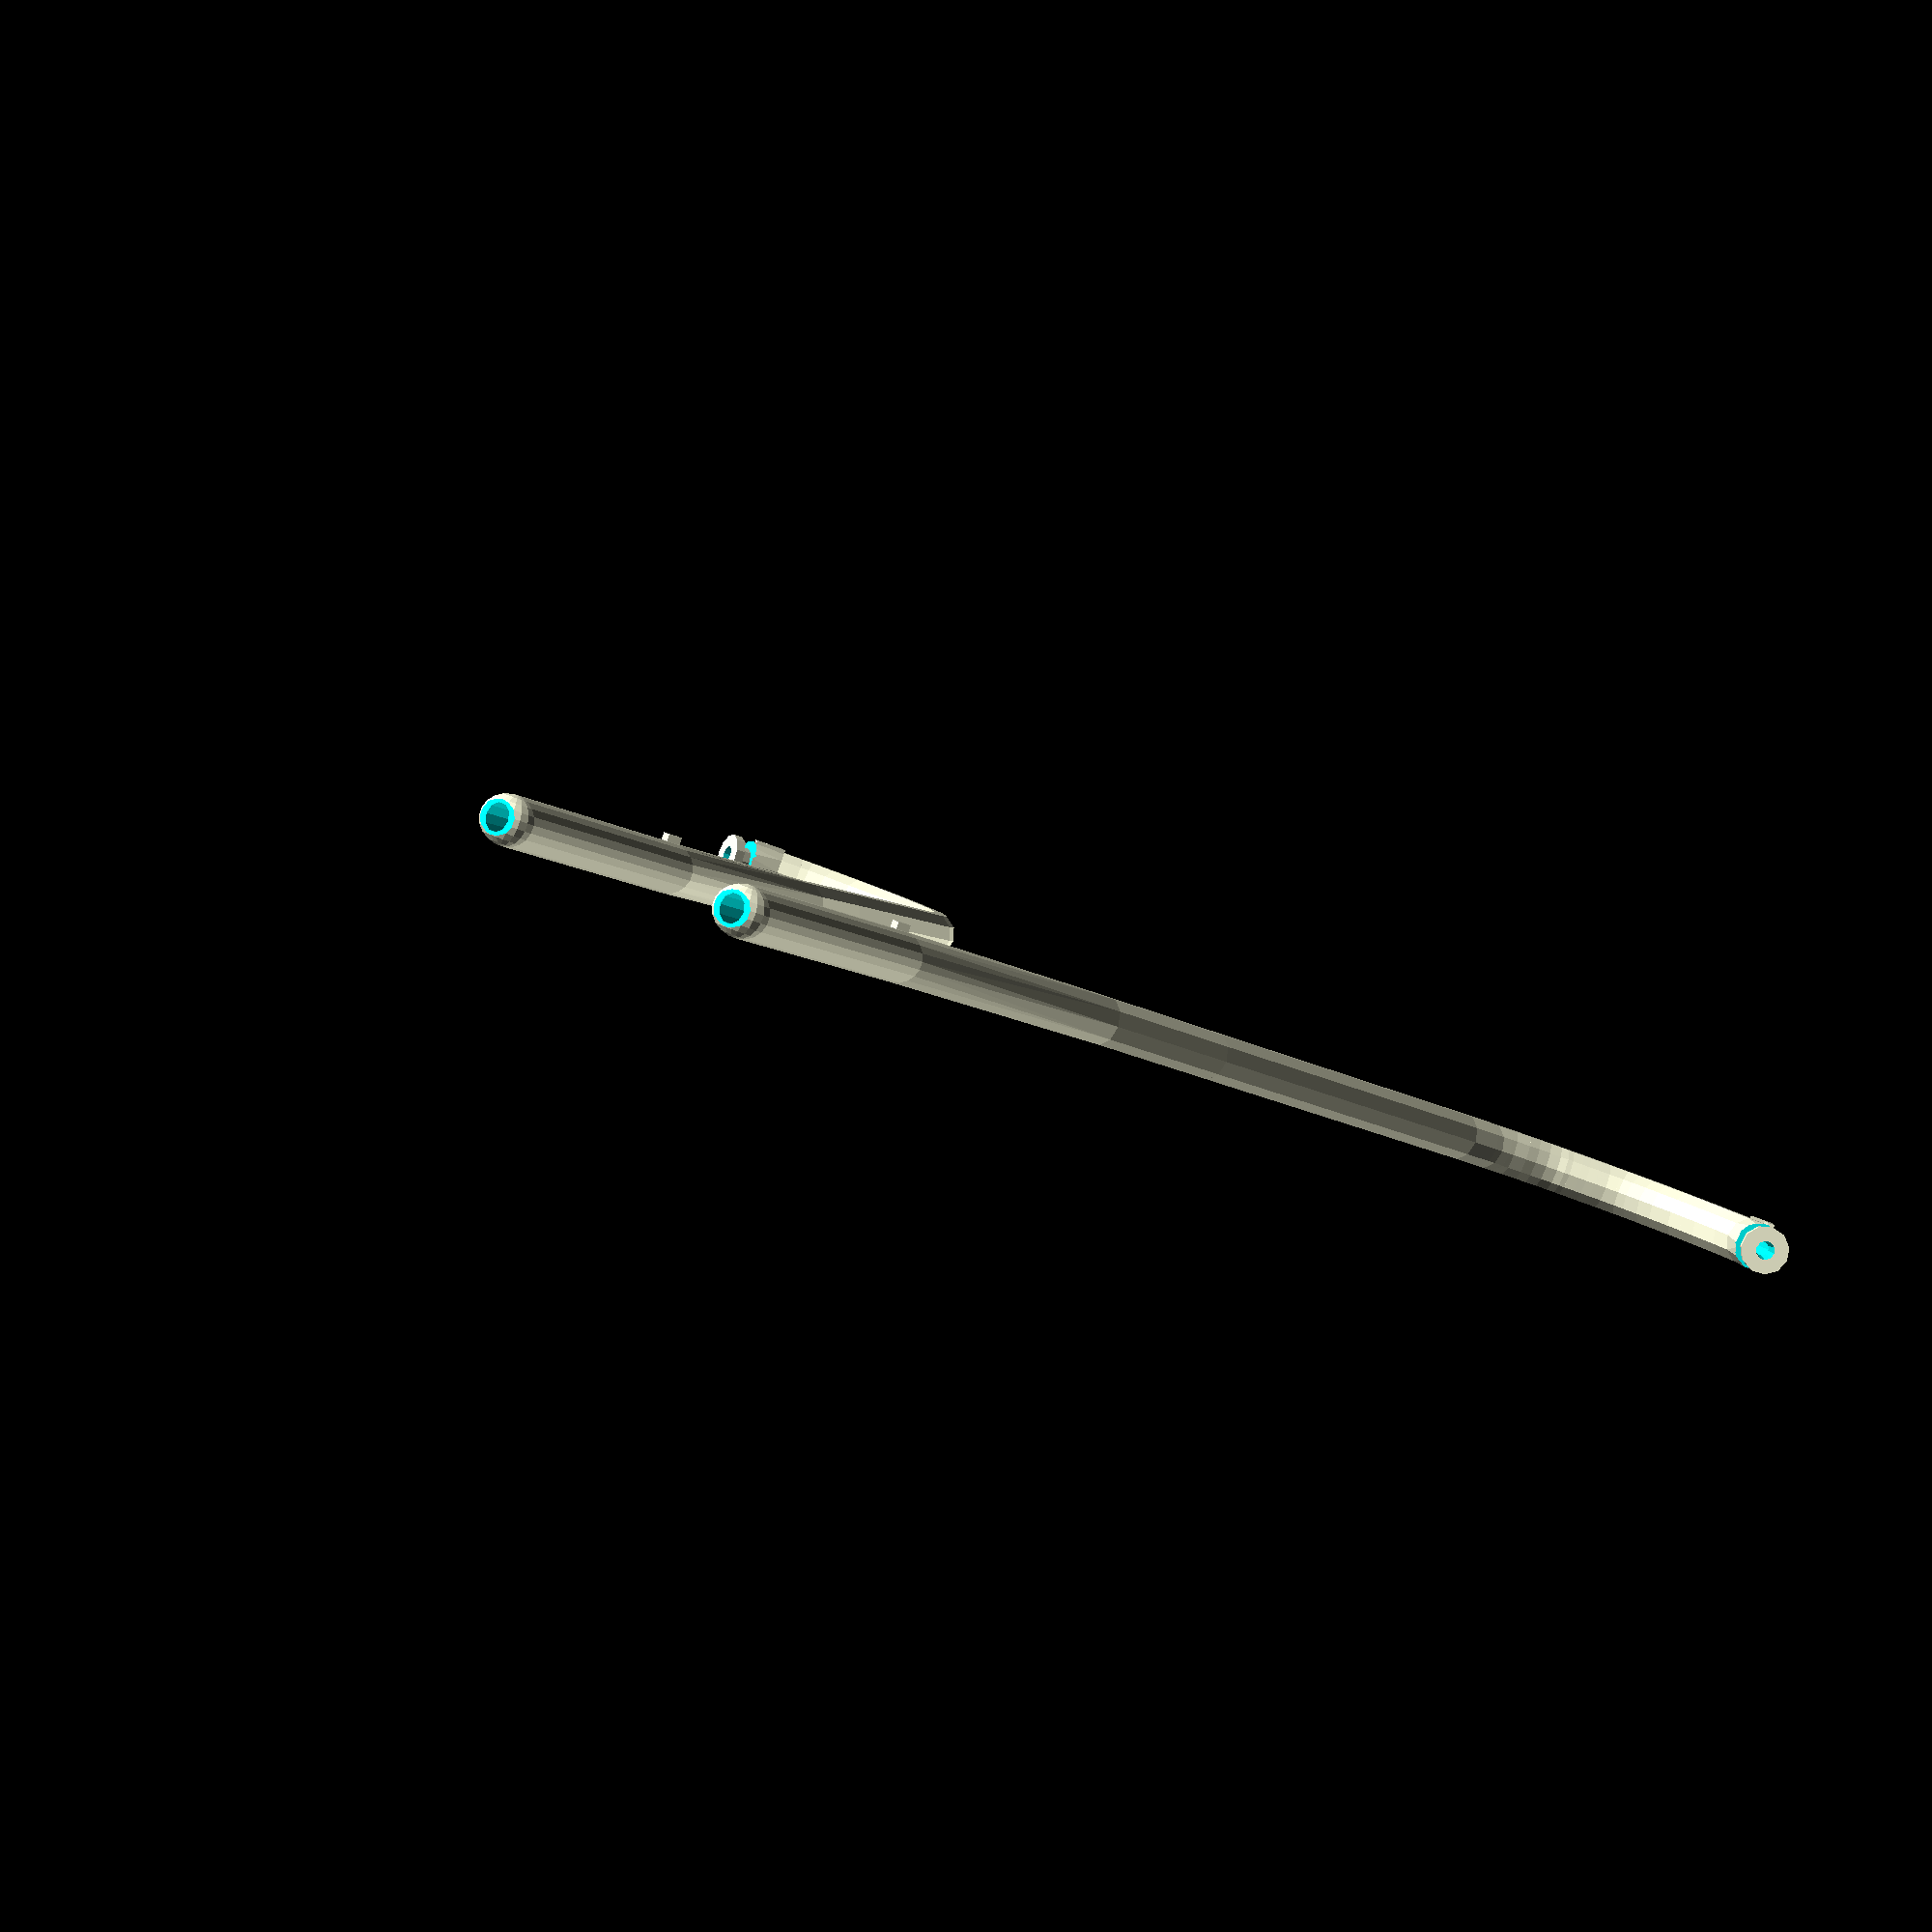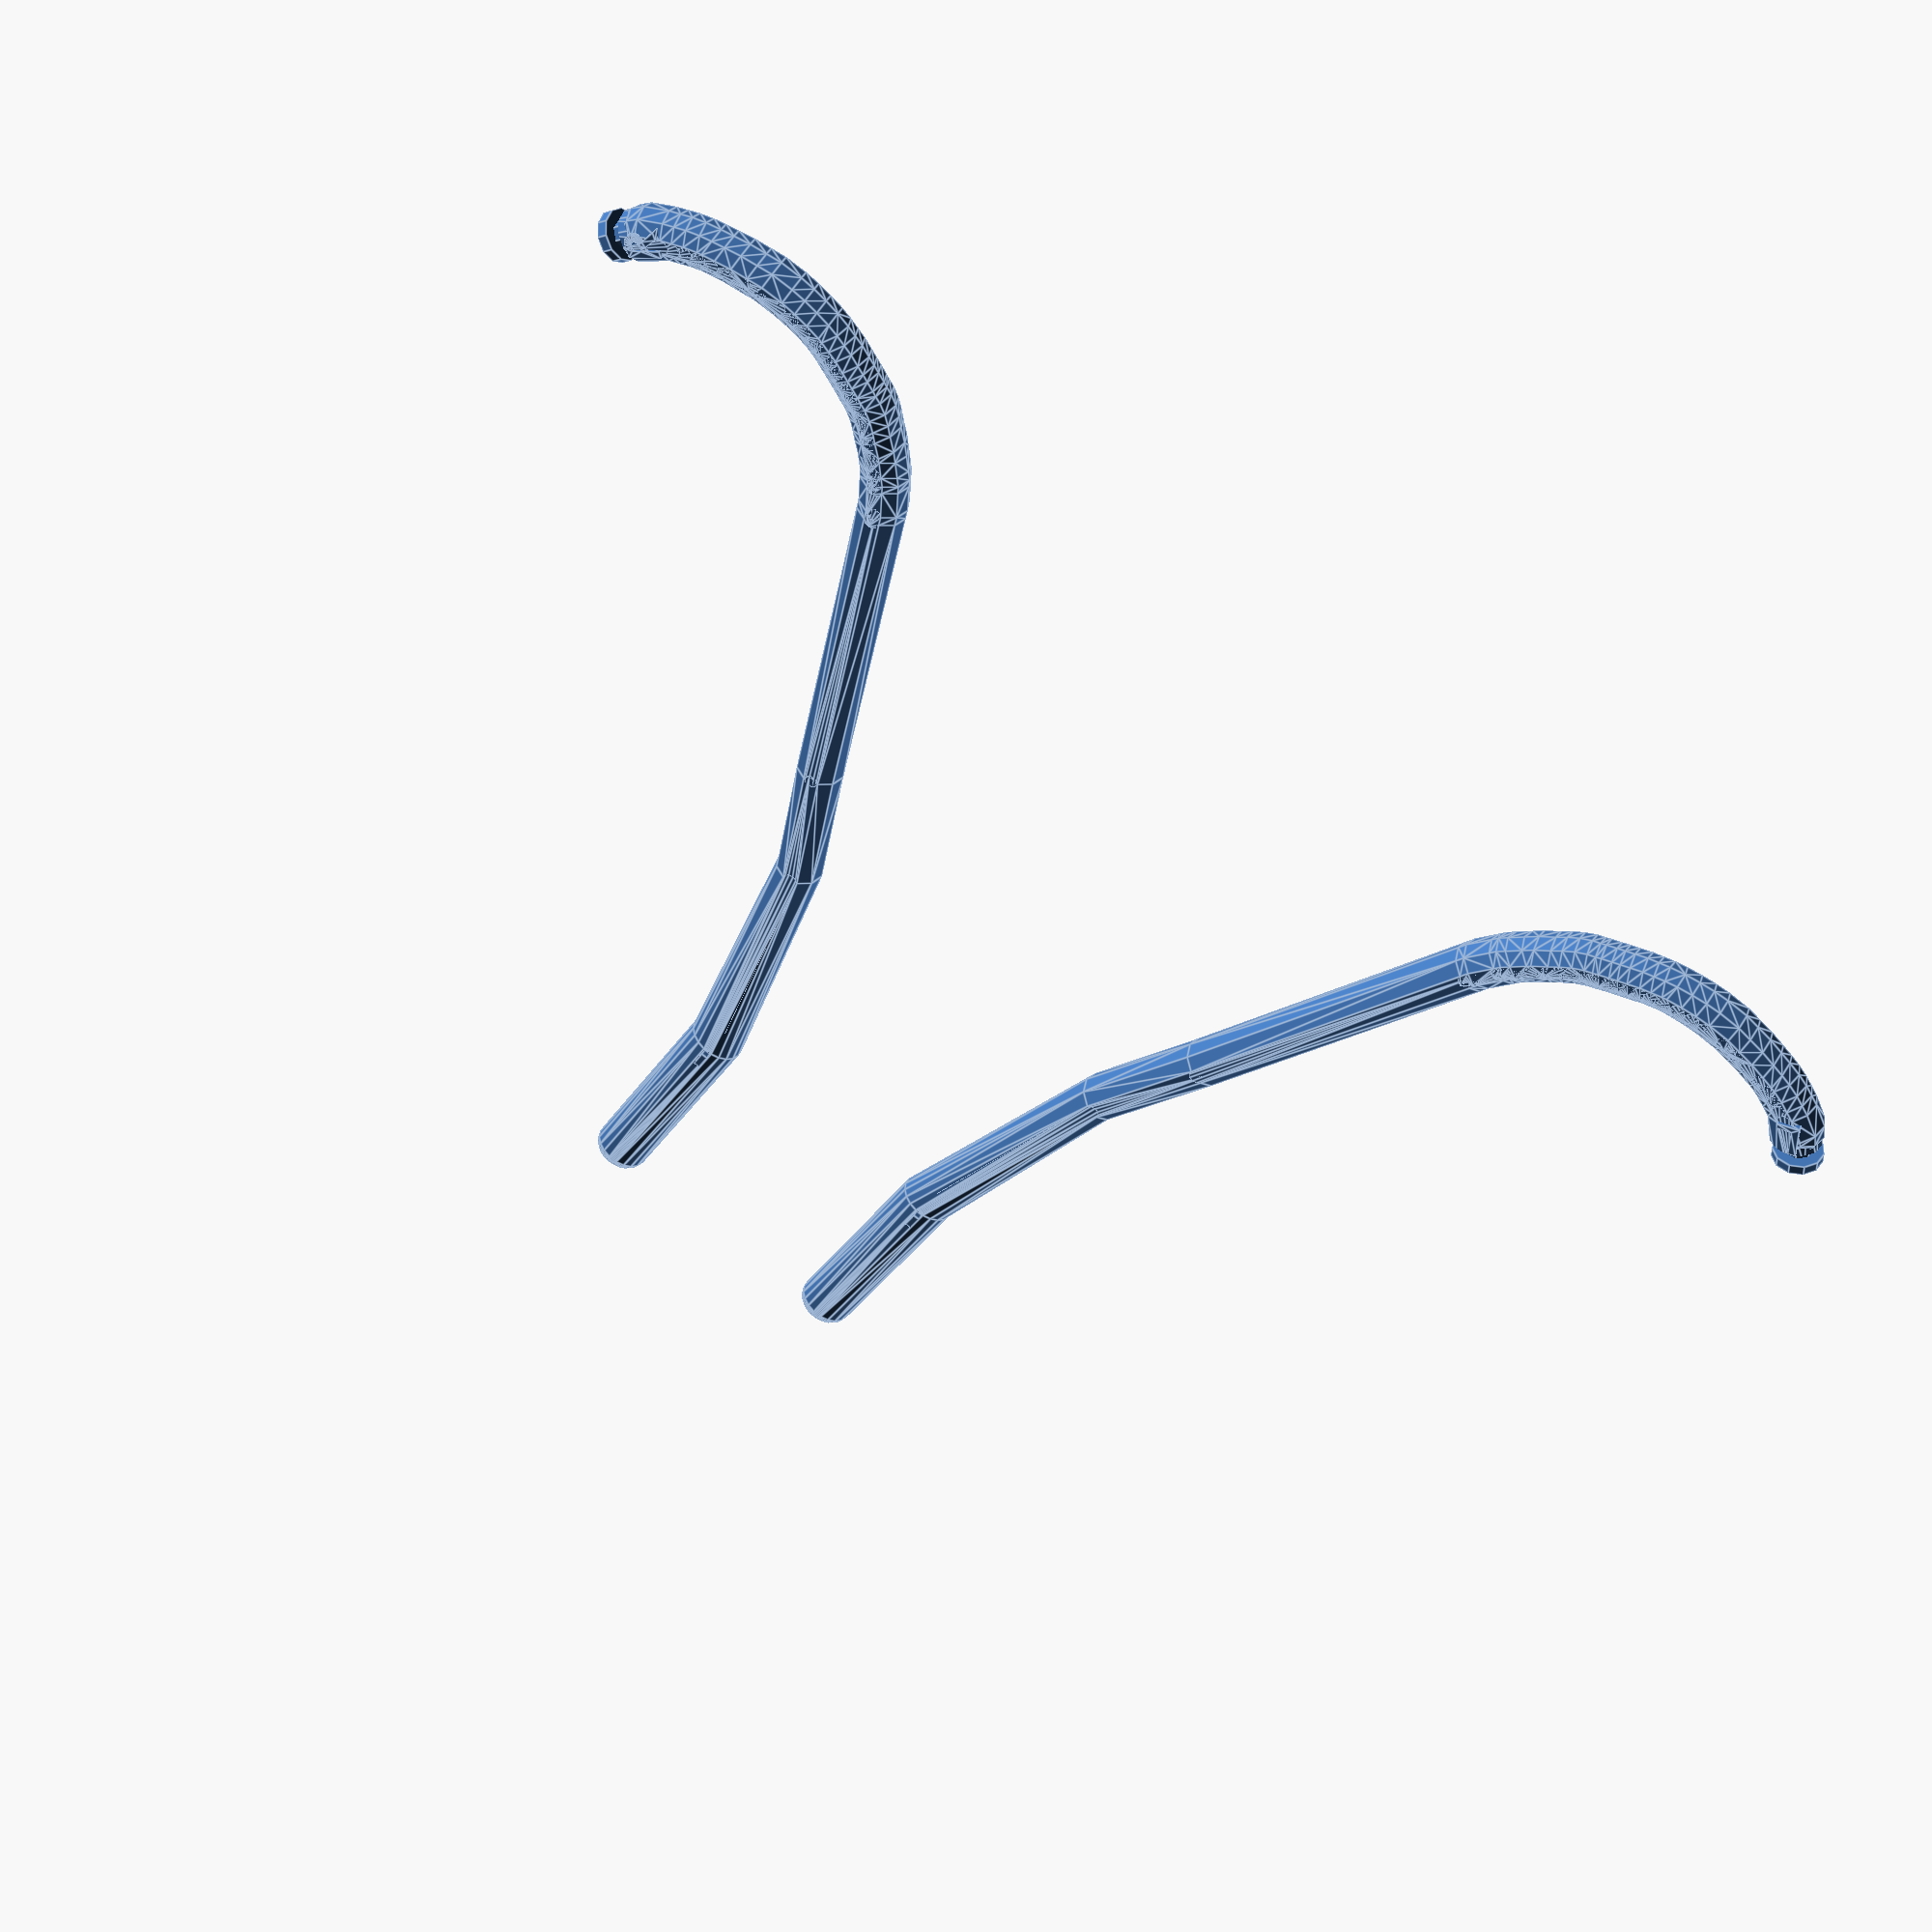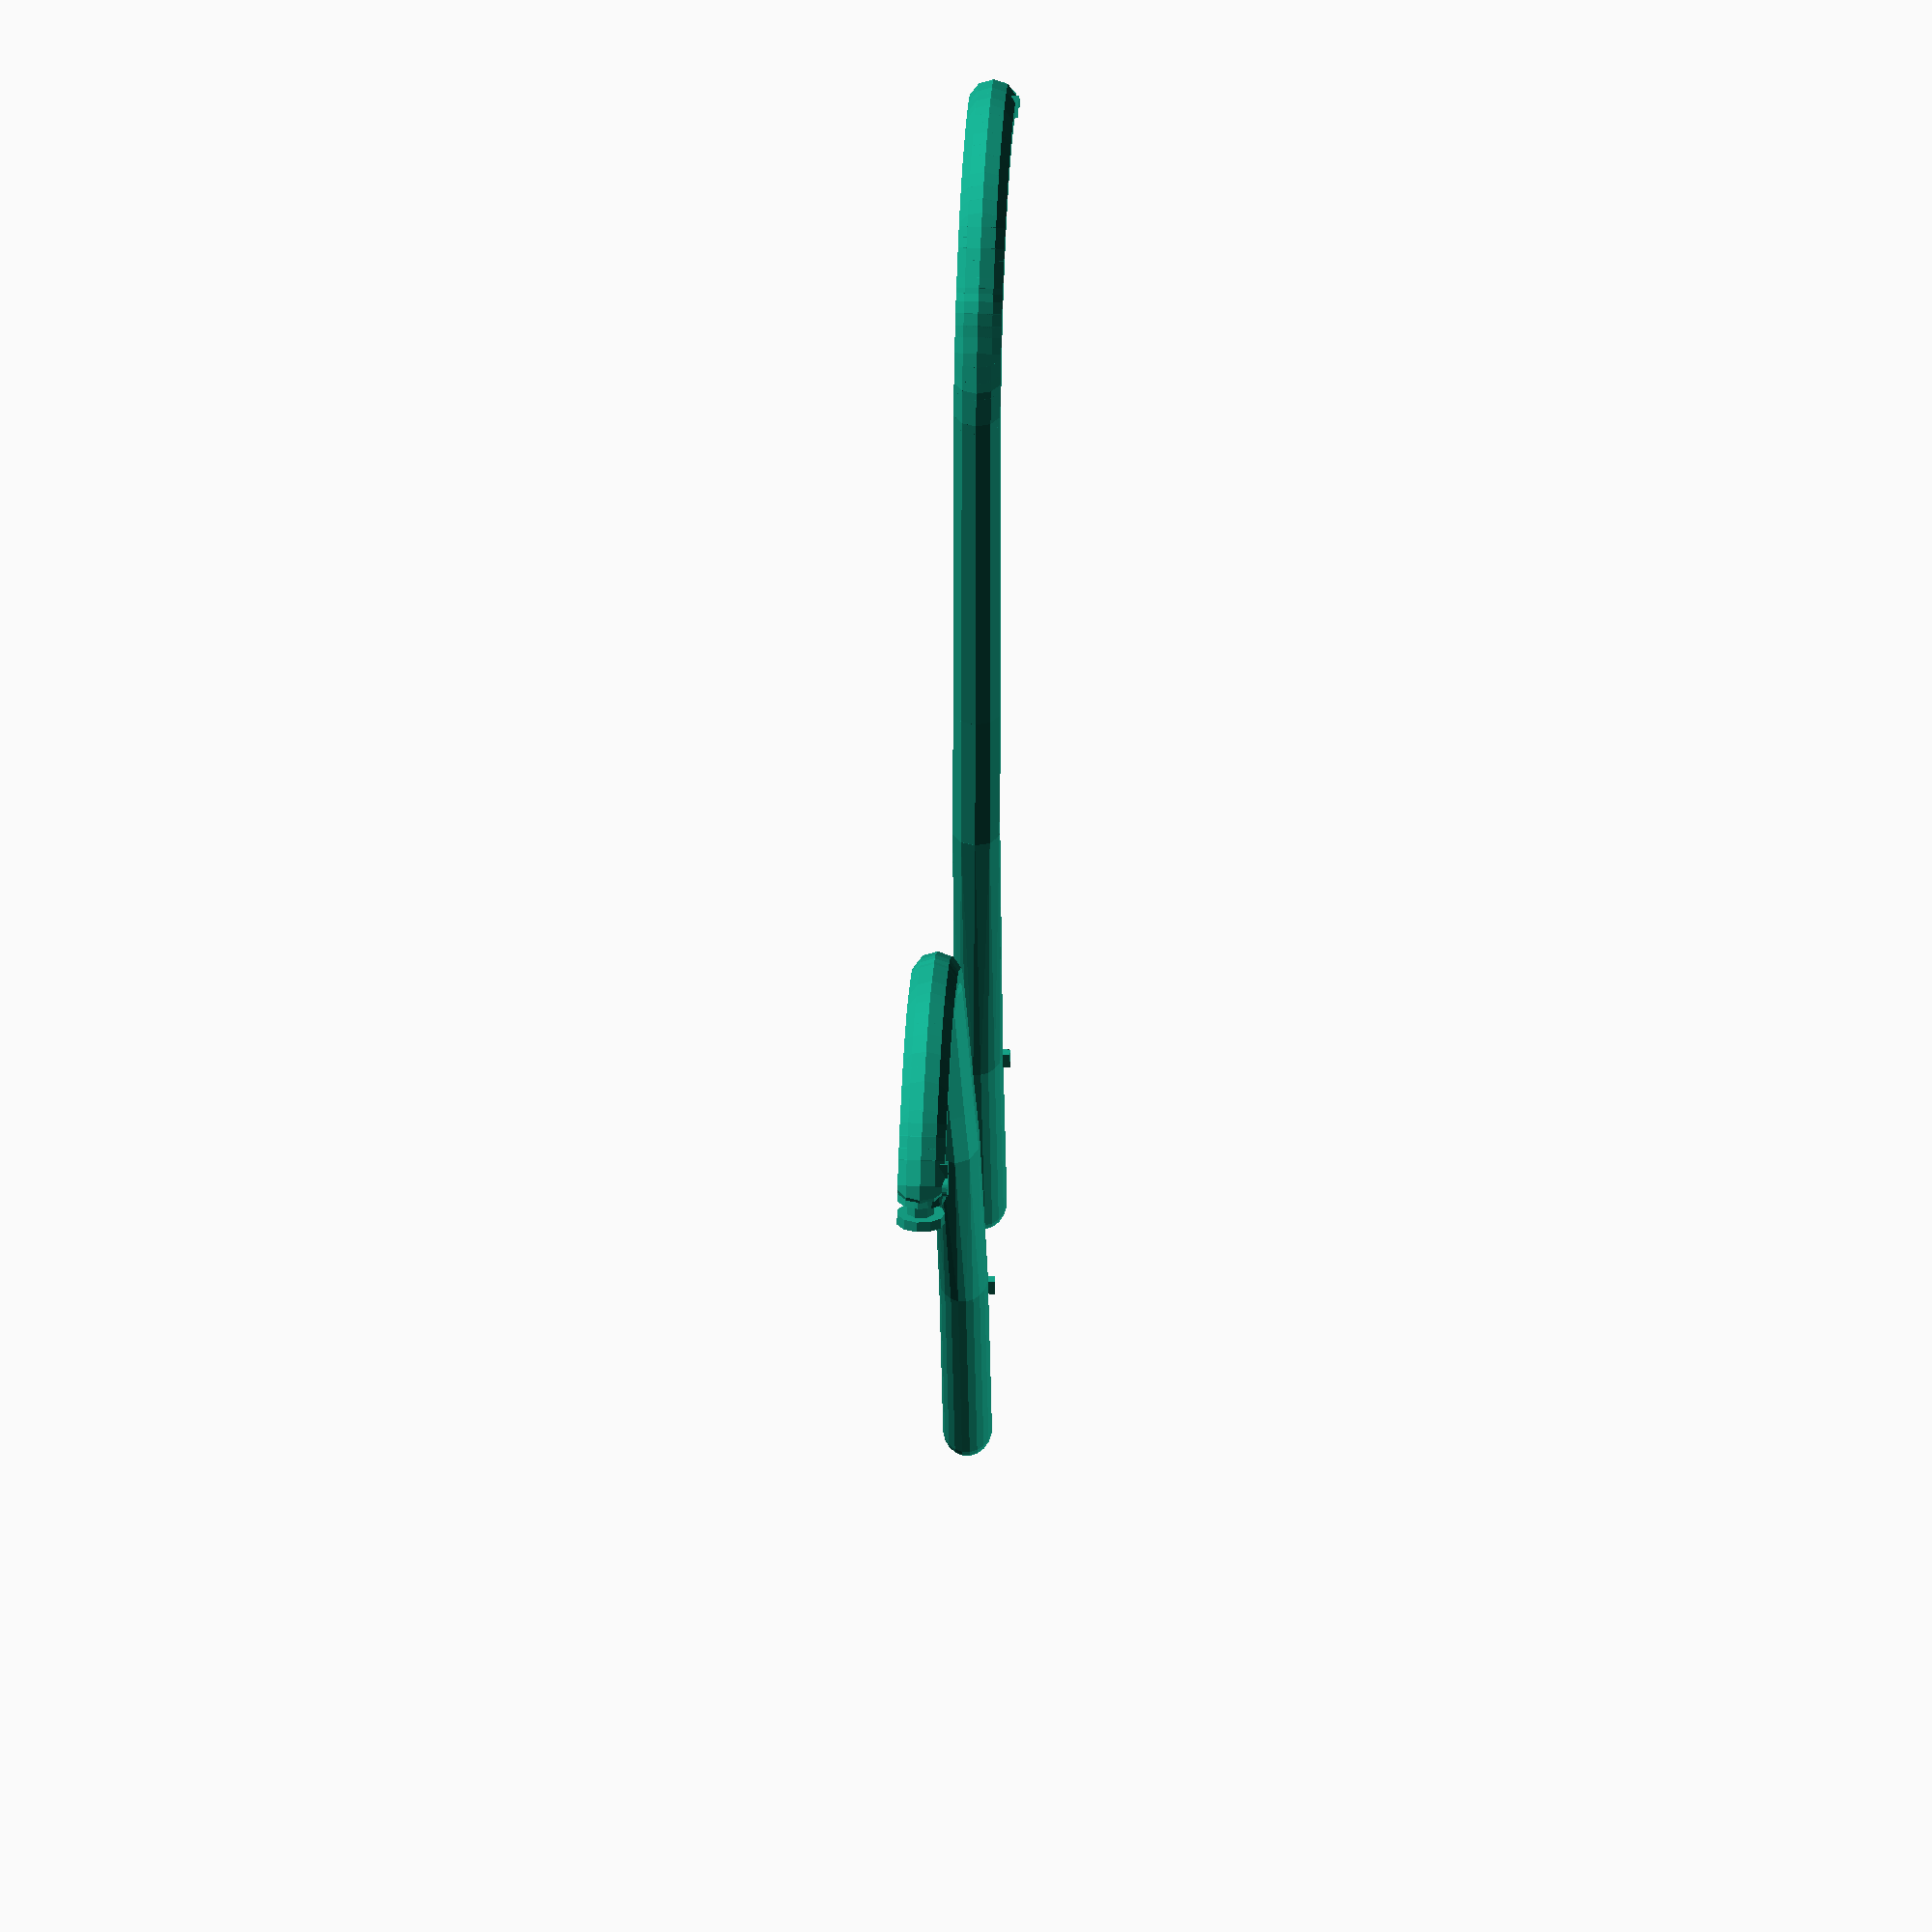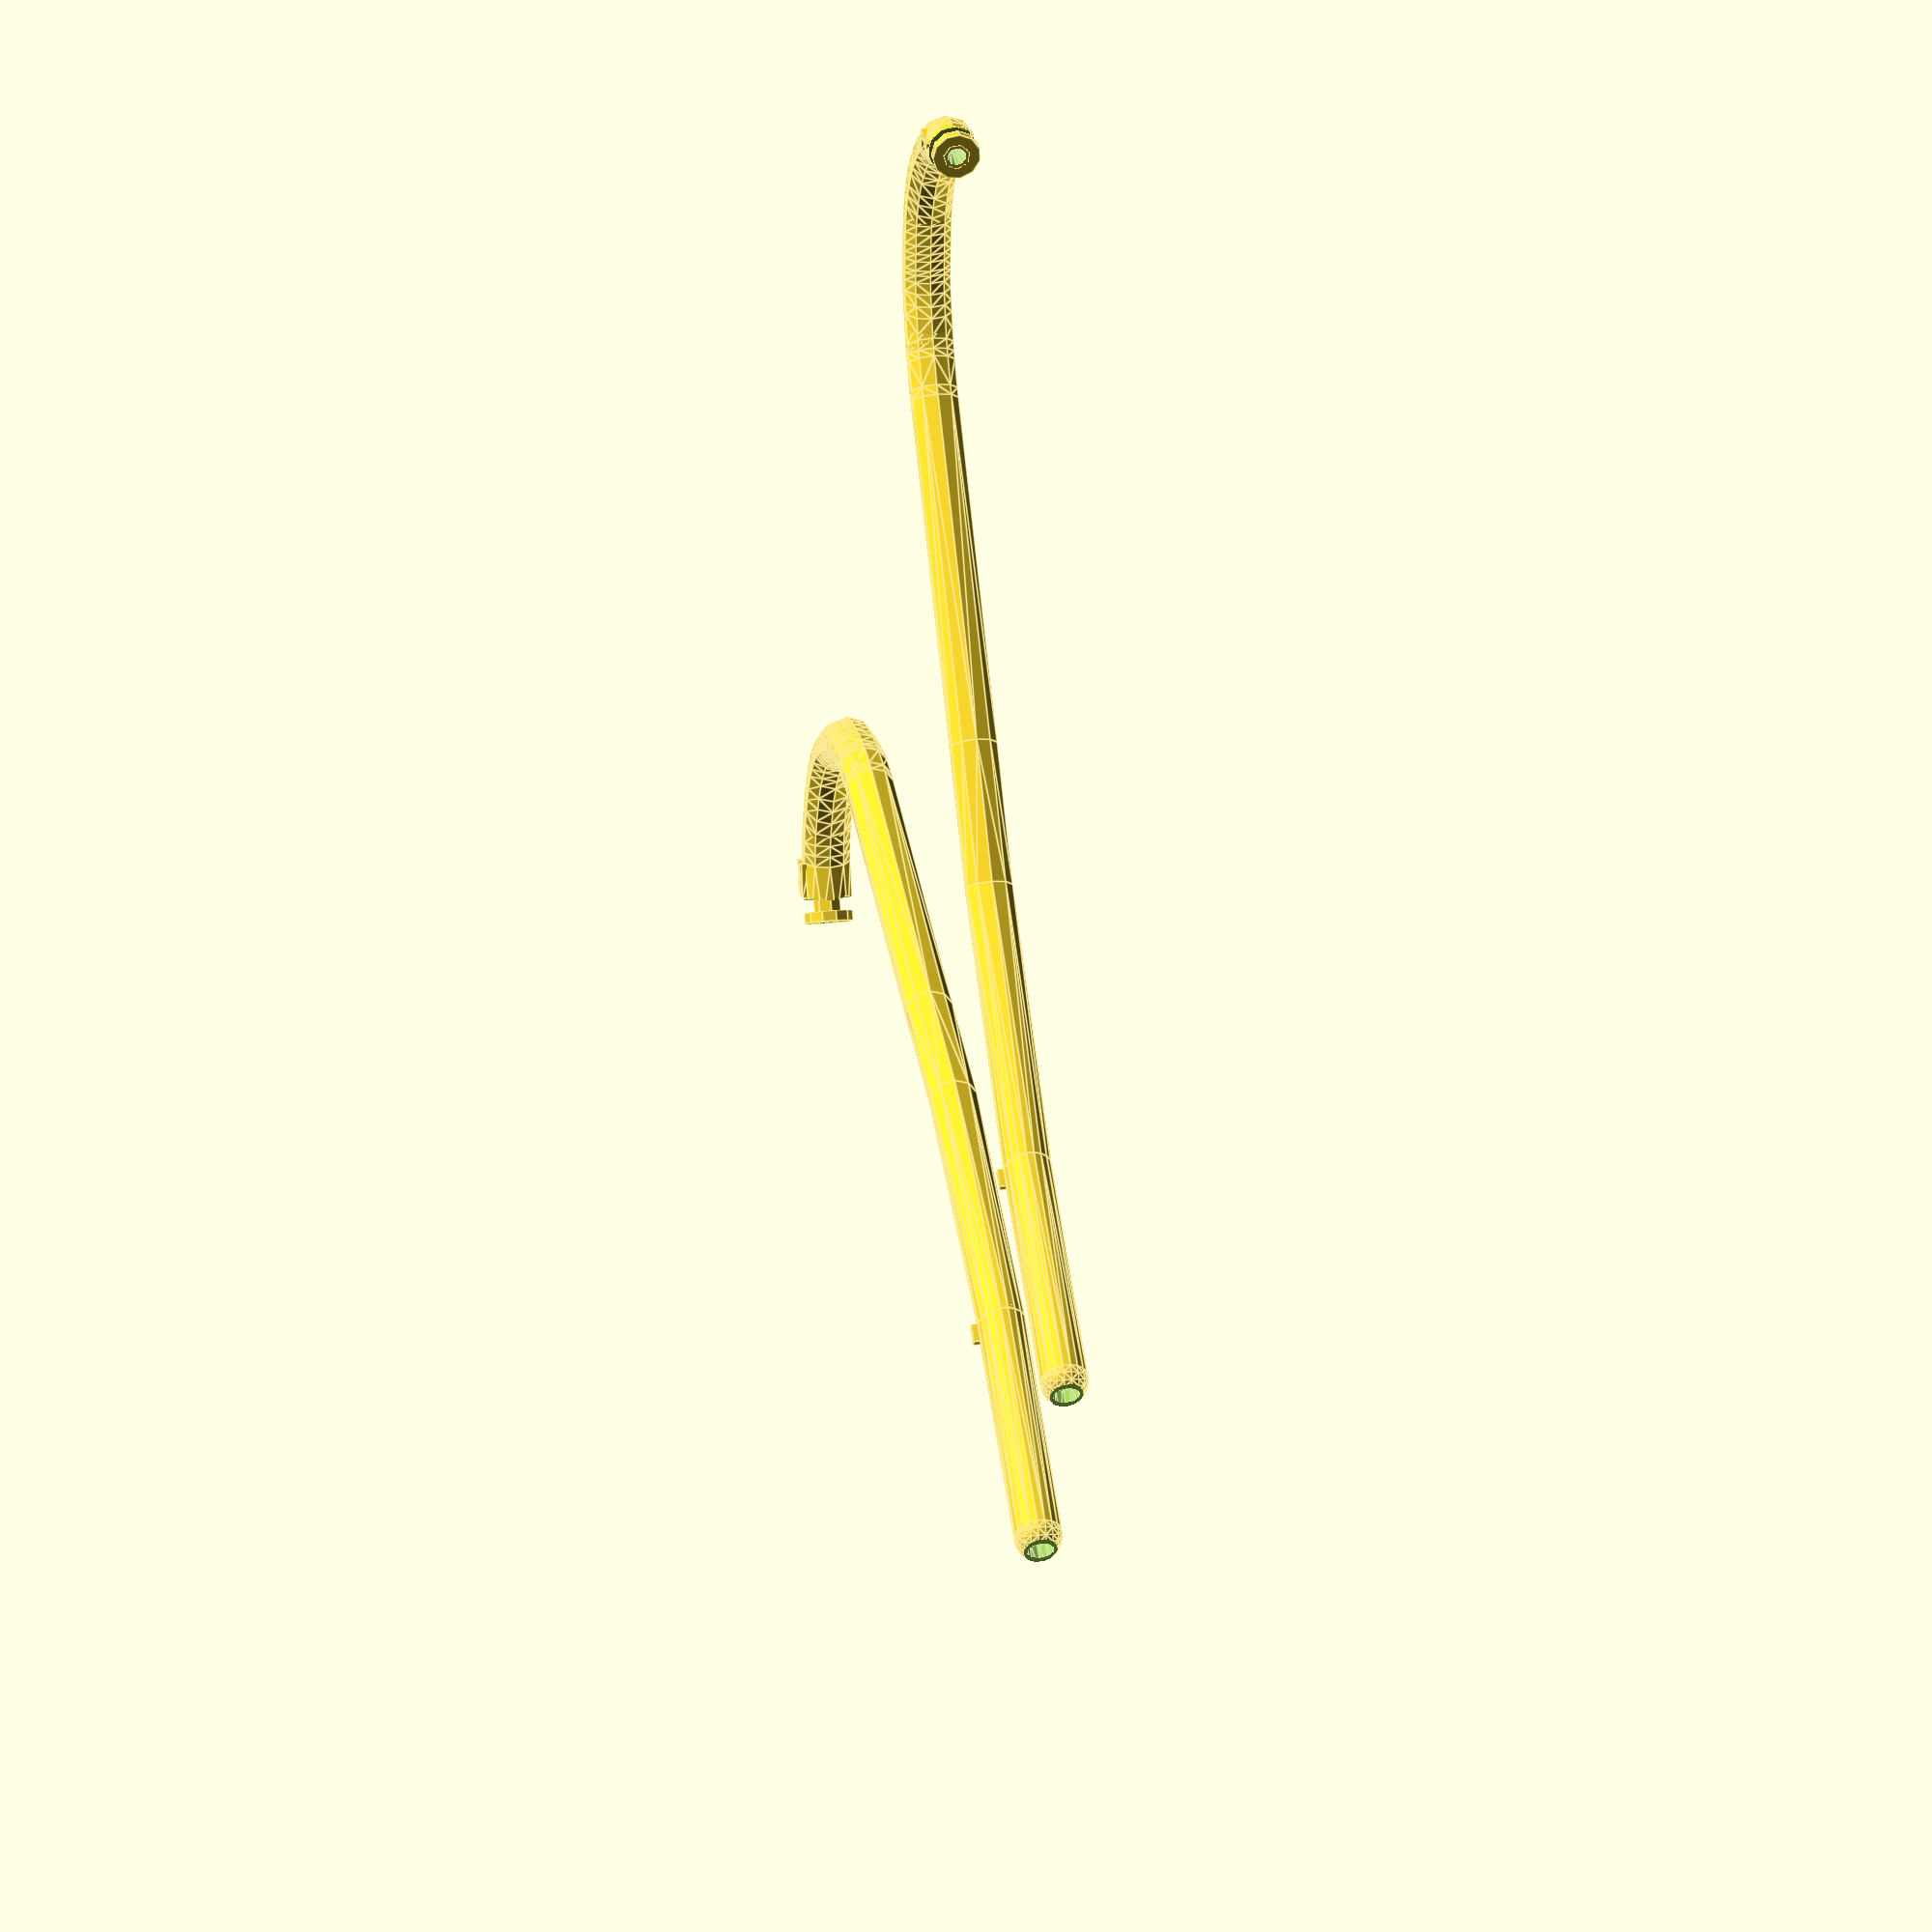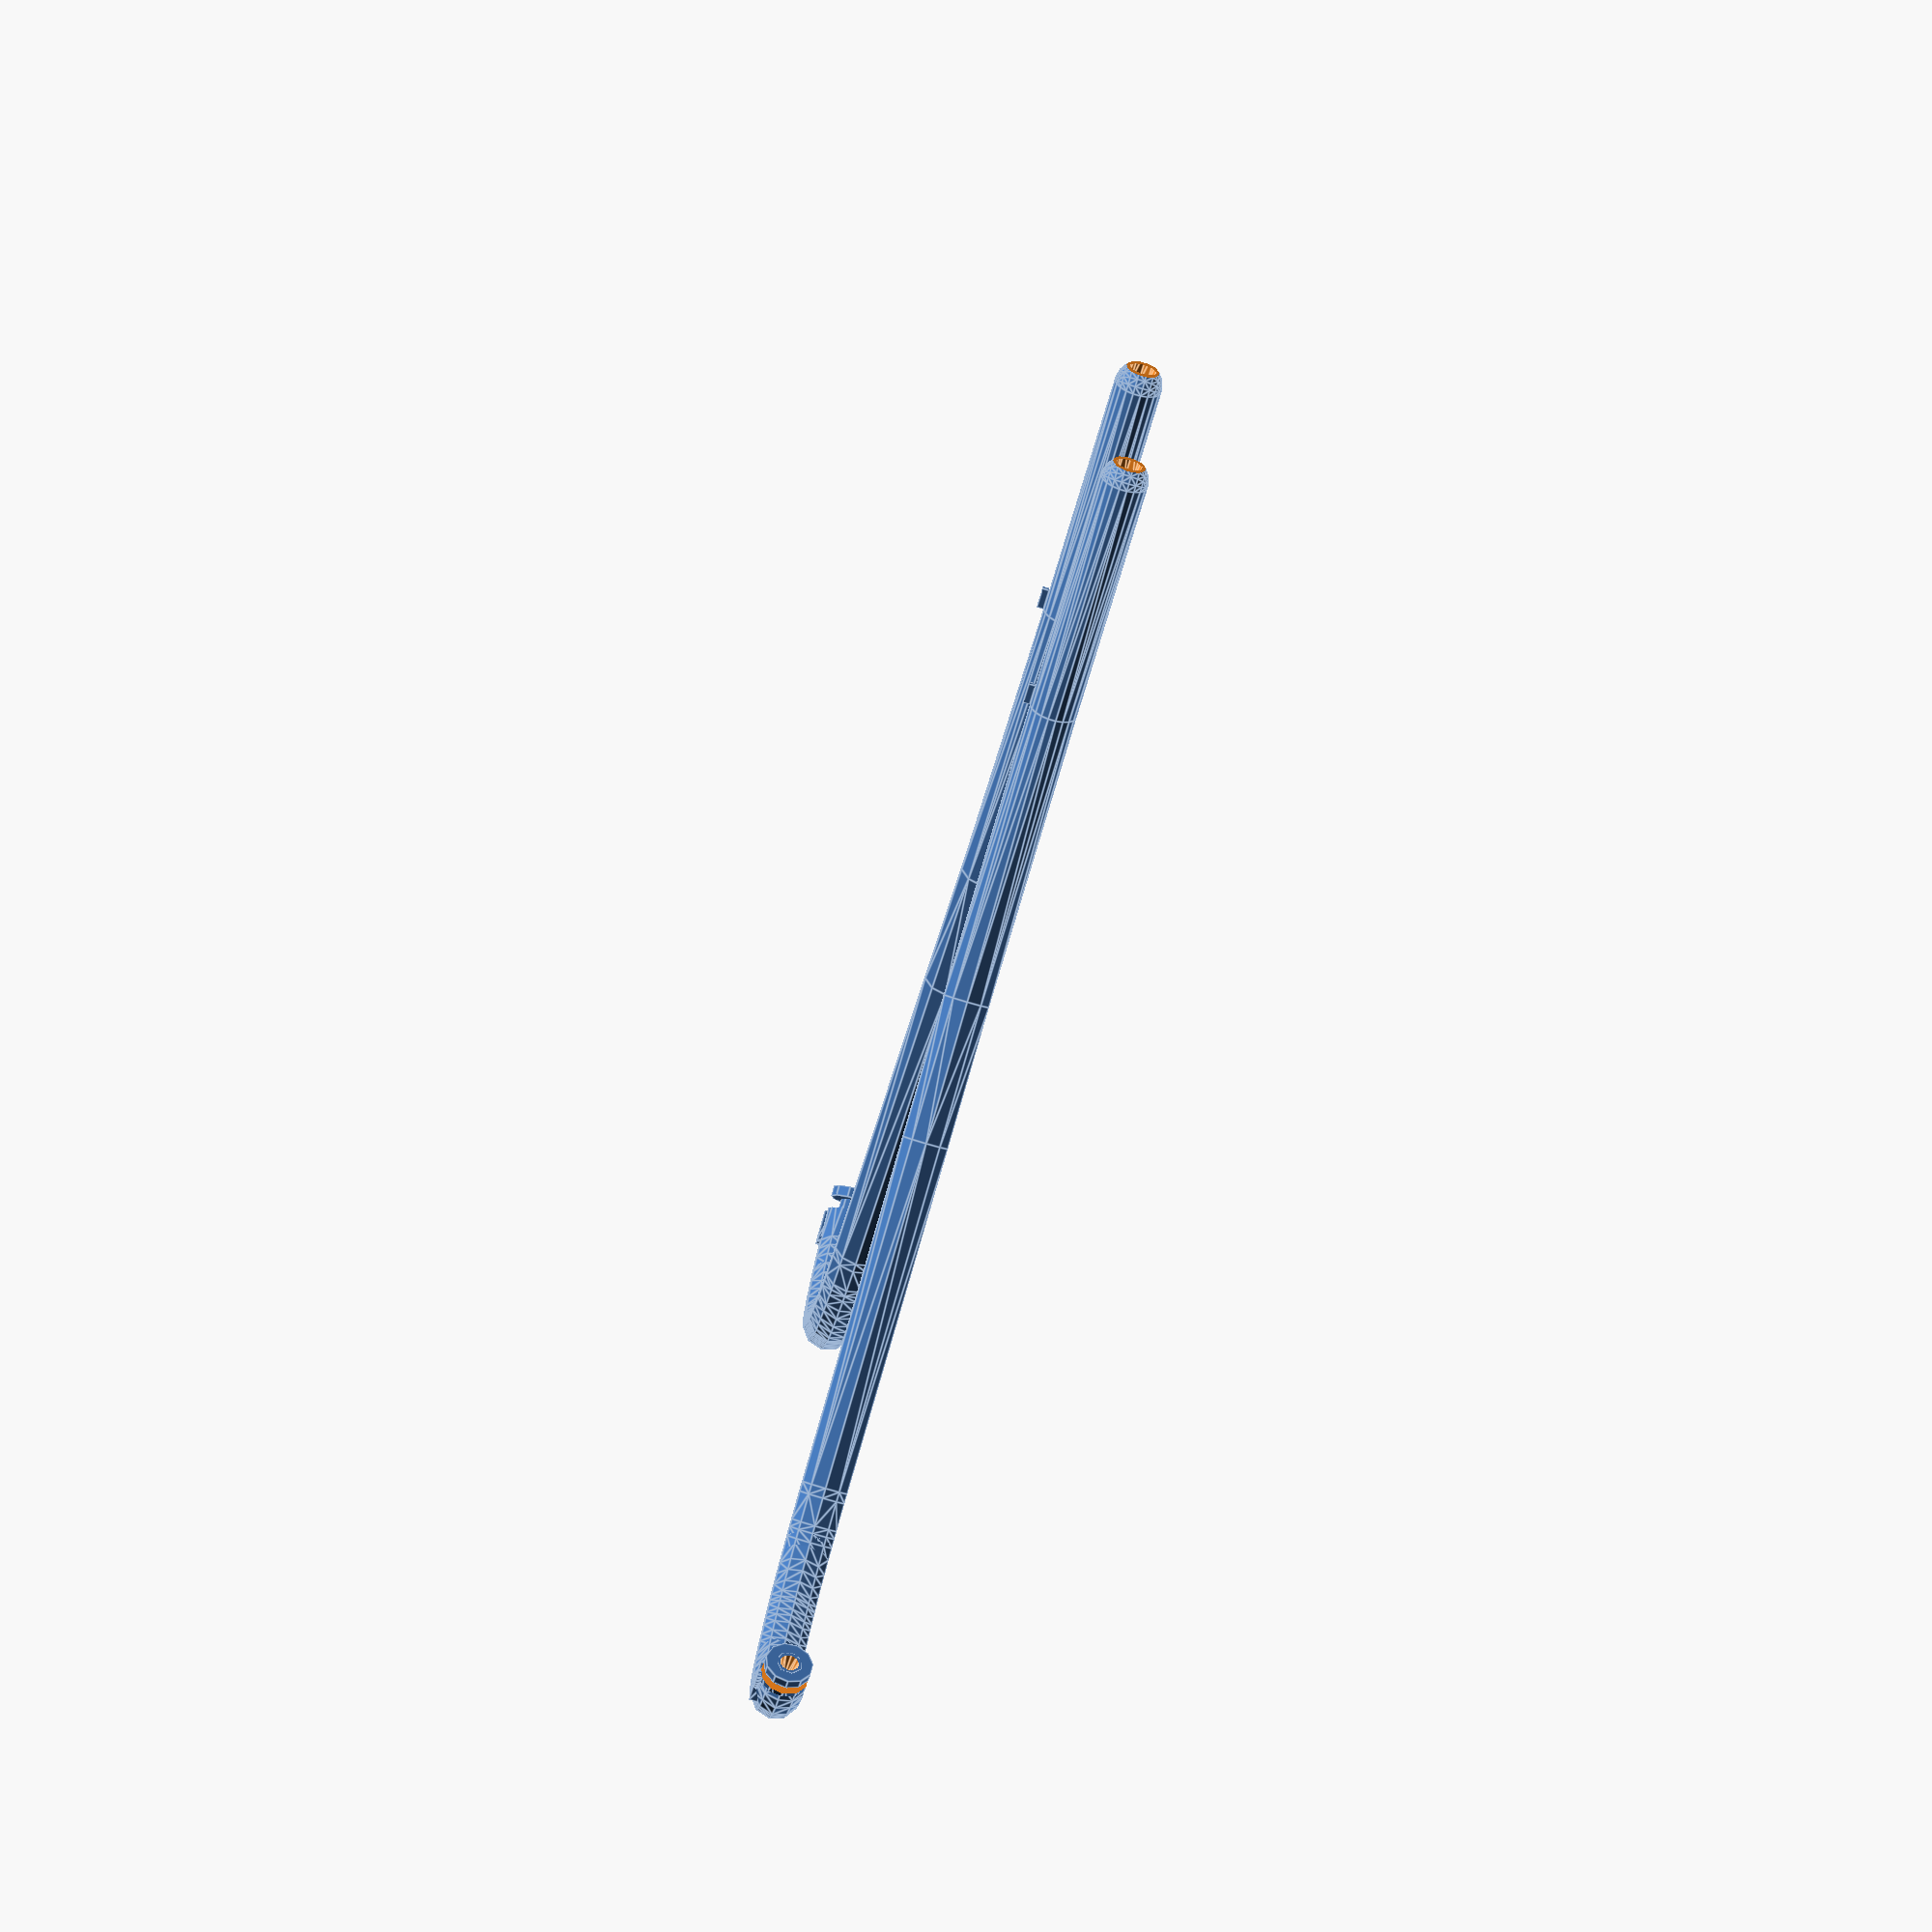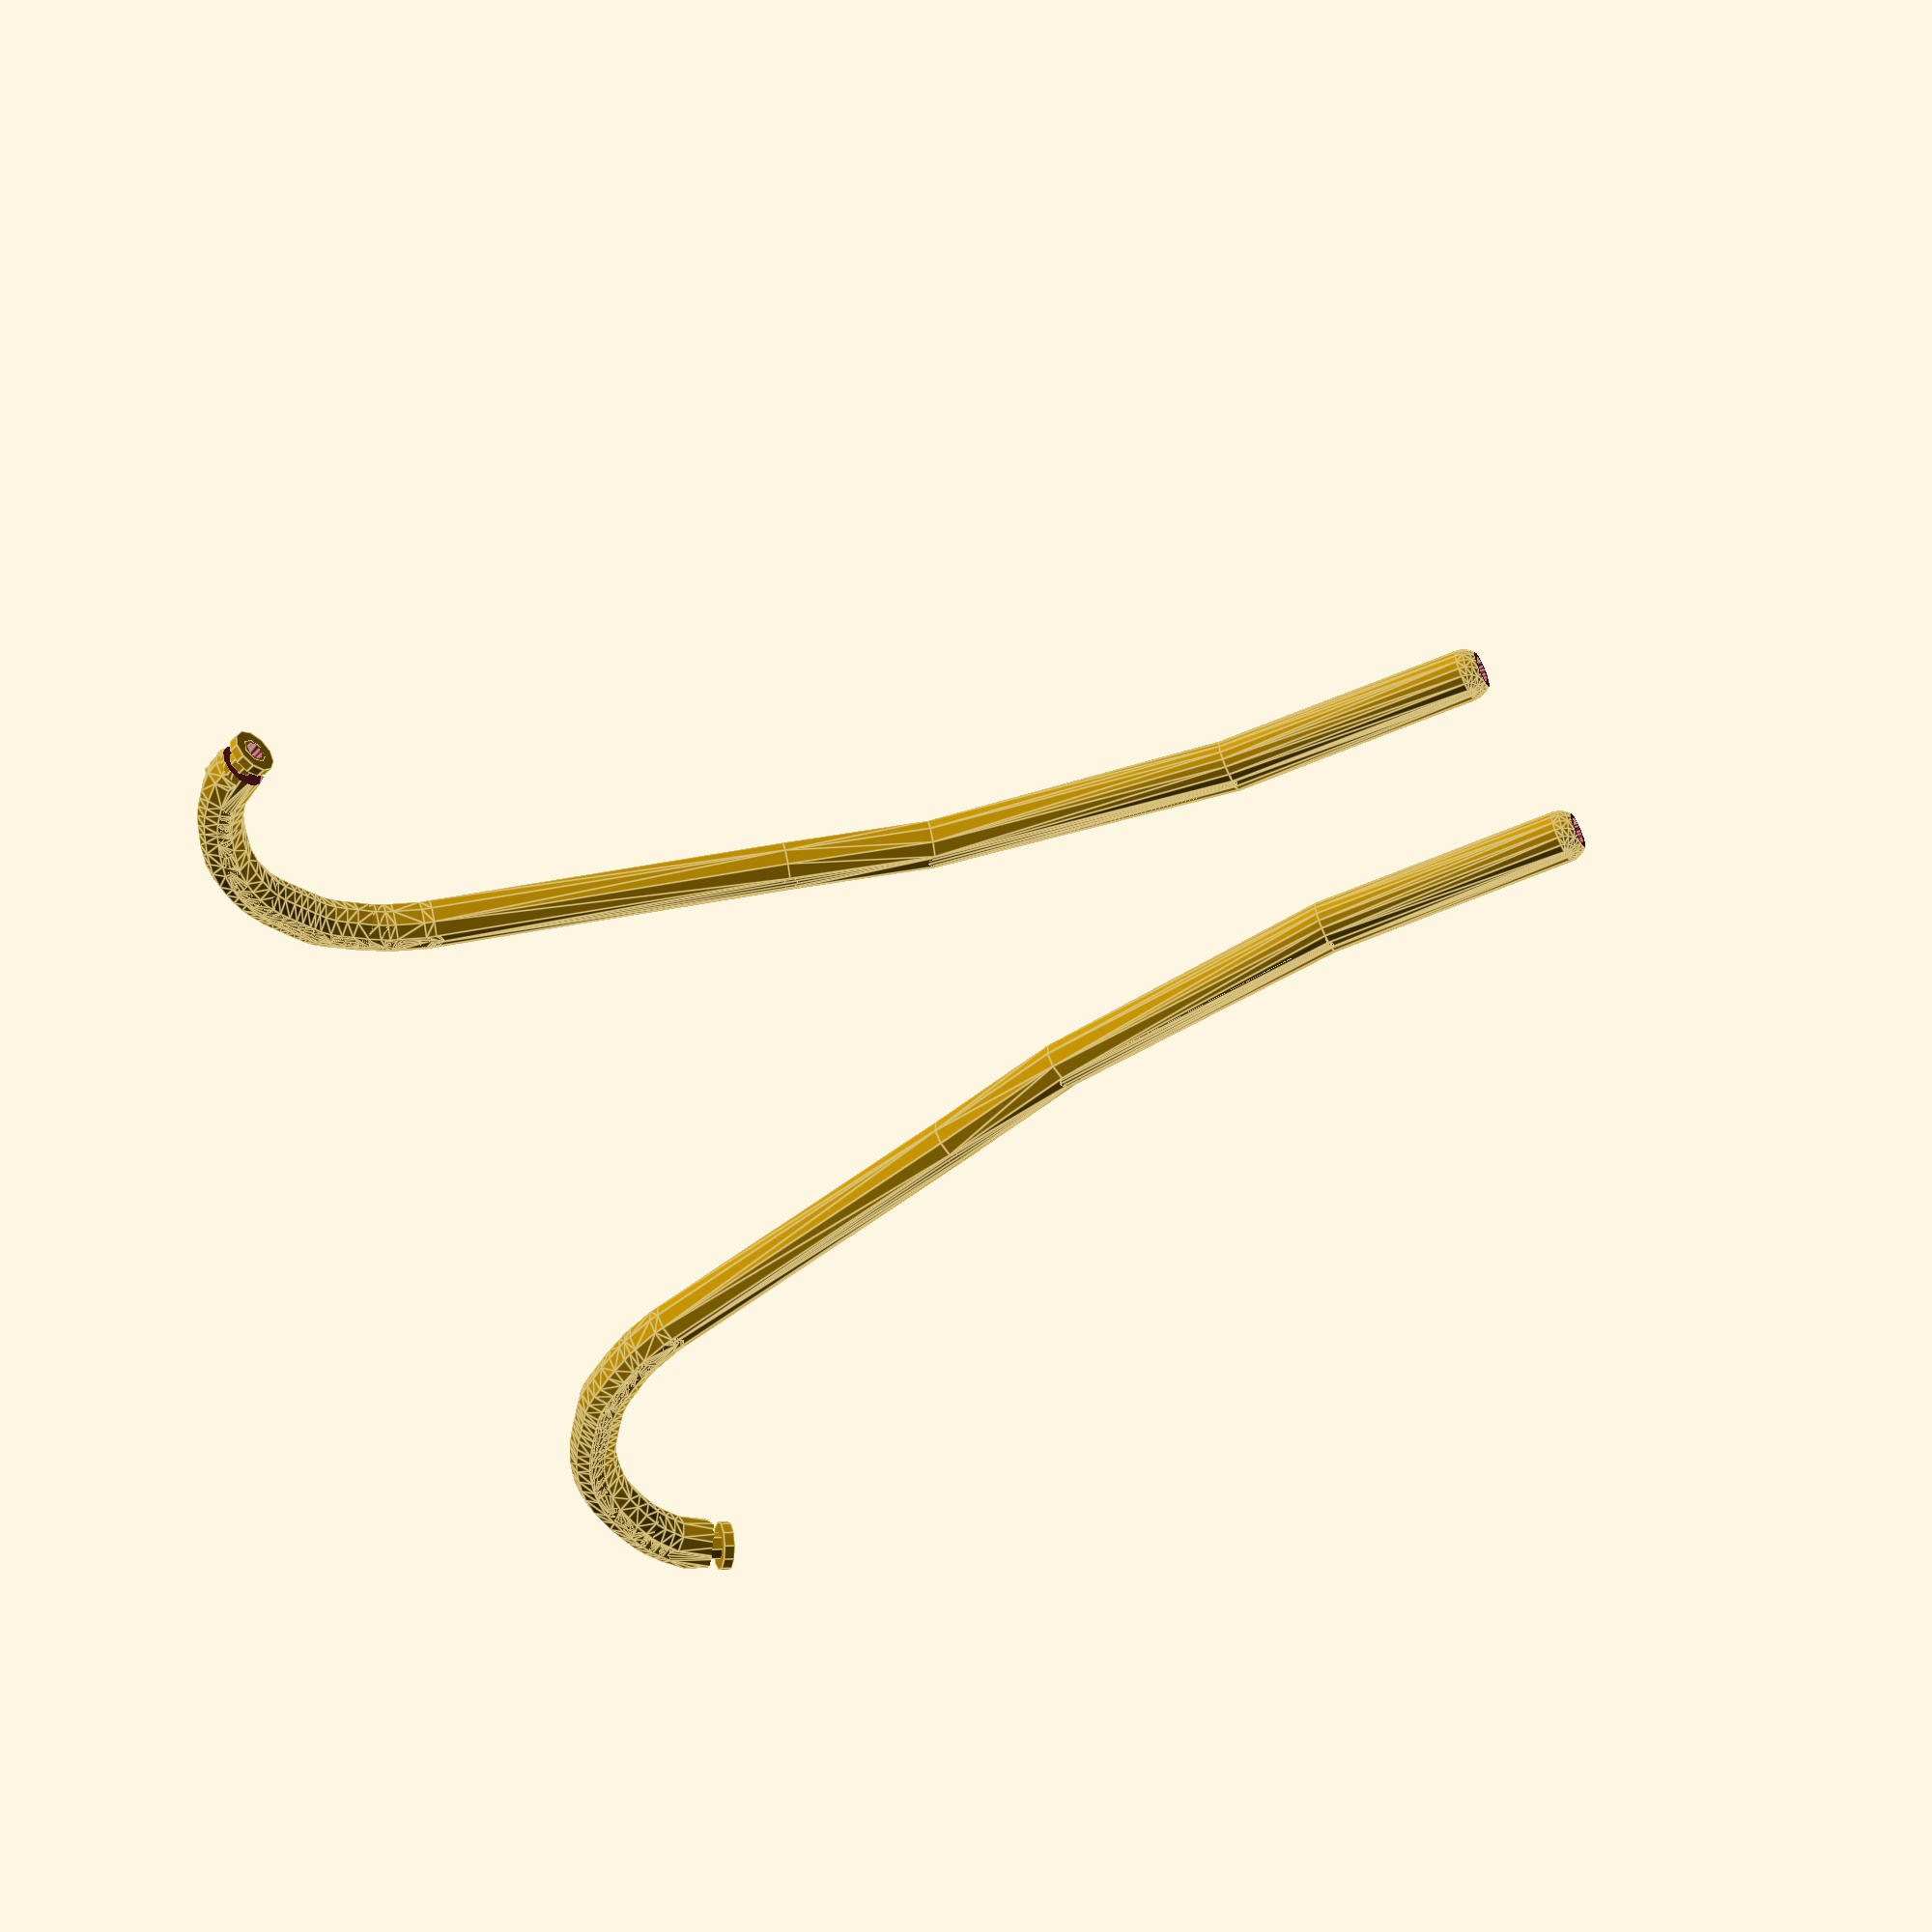
<openscad>
/*
//how to make an array
array=[10,20,30,40,50,60];
for(i=[5:-1:0]){
    //translate([i,0,0])cube([1,1,array[i]]);
    for(j=[i:-1:0]){
    translate([i,j,0])cube([1,1,array[j]]);
}
}

xarray=[0,23,32,80,100,150,155,159,160,162,162.8,163.5,164.5,167,168,169,170,170.2,170.5,170.5,170.2,168,165,163,159];
yarray=[0,0,0.9,9.3,14.1,30.3,32.6,34.8,35.9,37.7,39,40,41,45.2,46.7,48.2,51.8,54.4,56.2,59.2,63.8,67.9,73.7,75.7,78.6,85.2];
*/
// 


xxa=[162.71,160.705,158];
yya=[75.66,77.135,78.61];
xarray=[-6,0,36.5,42.19,79.92,99.81,148.63,150,153.73,154.75,155.89,157.91,159.74,161.04,162.34,163.4,163.94,164.37,165.09,165.65,166.29,167.14,167.73,168.32,168.81,169.17,169.35,169.3,168.9,168.47,167.83,167.32,166.54,165.7,164.9,162.71,158.7];

yarray=[0,0,0,0.85,7.29,14.11,29.85,30.29,32.11,32.6,33.41,34.83,36.42,37.46,38.68,40.03,41.05,41.71,43.01,44.01,45.19,46.74,48.18,49.63,51.78,53.91,56.05,59.24,61.43,63.81,66.11,67.92,69.74,71.23,72.67,75.66,78.61];


module eartube(){
translate([33.5,-.5,3.5])cube([3,1,1]);// end key
difference(){
    union(){
   difference(){
       union(){
for(i=[3:1:34]){//building the shape of the outer shell of the ear tube till the ear bud area
    hull(){
    translate([xarray[i],yarray[i],0])//cylinder(r=.5,h=10);
        sphere(3.5,$fn=10);
    translate([xarray[i+1],yarray[i+1],0])//cylinder(r=.5,h=10);
        sphere(3.5,$fn=10);
    
        }}
        
            translate([0,0,0])hull(){
    translate([xarray[1],yarray[1],0])//cylinder(r=.5,h=10);
        scale([1,1.2,1])sphere(3.5,$fn=20);
    translate([xarray[2],yarray[2],0])//cylinder(r=.5,h=10);
        scale([1,1.2,1])sphere(3.5,$fn=20);
    
        }
        
            hull(){
    translate([xarray[2],yarray[2],0])//cylinder(r=.5,h=10);
        scale([1,1.2,1])sphere(3.5,$fn=20);
    translate([xarray[4],yarray[4],0])//cylinder(r=.5,h=10);
        sphere(3.5,$fn=10);
    
        }
        hull(){
           translate([xarray[34],yarray[34],0])//cylinder(r=.5,h=10);
        sphere(3.5,$fn=10);
        
              translate([xxa[2],yya[2],0])
rotate([0,0,-30])rotate([0,90,0])rotate([0,0,18])cylinder(r=3.5,h=1.5);//earbud
        }
            }
            
            
            
            
        translate([xxa[2]-.1,yya[2],0])rotate([0,0,-30])rotate([0,90,0])cylinder(r=4,h=3.5);//earbud
            
      
    }
    
        // ear plug
        // i took the last two points on the array and took a moddle point  turns out that the distance is 2mm which is enough 
        
        
    /* hull(){//bulding the ear bud area
     translate([xxa[0],yya[0],0])
sphere(3,$fn=10);
         translate([xxa[1],yya[1],0])
rotate([0,0,-30])rotate([0,90,0])cylinder(r=1,h=1);
     }*/
     
         
     translate([xxa[1],yya[1],0])
rotate([0,0,-30])rotate([0,90,0])cylinder(r=1,h=1);
         translate([xxa[2],yya[2],0])
rotate([0,0,-30])rotate([0,90,0])rotate([0,0,18])cylinder(r=3.5,h=1.5);//earbud
             
translate([xxa[2],yya[2],0])rotate([0,0,-30])rotate([0,90,0])rotate([0,0,18])cylinder(r=2,h=3.5);
     
     

        
       
        }
        union(){
      translate([-12.5,-5,-5])cube([10,10,10]);  
for(i=[0:1:34]){//building the hole of the tube from the [0,0] until the earbud area
    hull(){
    translate([xarray[i],yarray[i],0])//cylinder(r=.5,h=10);
        sphere(2,$fn=10);
    translate([xarray[i+1],yarray[i+1],0])//cylinder(r=.5,h=10);
        sphere(2,$fn=10);
    
        }}
        
        ///////////////////////////////////
        //building the shape of the hole of the tube at the earbud THE START
        
        
           hull(){  
    translate([xarray[35],yarray[35],0])//cylinder(r=.5,h=10);
        sphere(.8,$fn=10);
    translate([xxa[2]-1,yya[2]+.7,0])//cylinder(r=.5,h=10);
        sphere(1.5,$fn=10);
    
        }
        
           hull(){
    translate([xarray[35],yarray[35],0])//cylinder(r=.5,h=10);
        sphere(1.5,$fn=10);
    translate([xxa[2],yya[2],0])//cylinder(r=.5,h=10);
        sphere(.1,$fn=10);
    
        }

//building the shape of the hole of the tube at the earbud  THE END        
///////////////////////////
       /*    hull(){
    translate([xarray2[34],yarray2[34],0])//cylinder(r=.5,h=10);
        sphere(2,$fn=10);
    translate([xarray2[35],yarray2[35],0])//cylinder(r=.5,h=10);
        sphere(1.5,$fn=10);
    
        }*/
//translate([0,-5,0])cube([200,200,10]);// cut in half 
        
        }}
                // translate([xxa[2]+1,yya[2]-4,-3.4])rotate([0,0,60])cube([5,5,.4]);//earbud support
   
   
   
   
   
   
   
     
    }
    
    font = "Kinnari:style=Bold";
//font = "Purisa:style=Bold";
//font = "Tlwg Mono:style=Bold";
//font ="eufm10:style=Bold";
cube_size = 60;
letter_size = 5;
letter_height = 1.3;

o = cube_size / 2 - letter_height / 2;

module letter(tt) {
  // Use linear_extrude() to make the letters 3D objects as they
  // are only 2D shapes when only using text()
  linear_extrude(height = letter_height) {
    text(tt, size = letter_size, font = font, halign = "center", valign = "center", $fn = 16);
  }
}
translate([0,20,0])union(){
eartube();
    translate([163.2,74.66,2.5])rotate([0,0,45])letter("R");
}


translate([0,-20,0])union(){
mirror([0,1,0])eartube();
    translate([163.1,-74.8,2.5])rotate([0,0,120])letter("L");
}



    //translate([0,20,0])eartube();
    //translate([0,-20,0])mirror([0,1,0])eartube();
    
</openscad>
<views>
elev=267.8 azim=123.3 roll=199.7 proj=p view=solid
elev=135.1 azim=119.3 roll=155.0 proj=p view=edges
elev=322.4 azim=253.6 roll=273.2 proj=o view=wireframe
elev=336.3 azim=212.9 roll=80.2 proj=o view=edges
elev=259.7 azim=10.0 roll=106.4 proj=o view=edges
elev=131.5 azim=200.4 roll=10.1 proj=o view=edges
</views>
